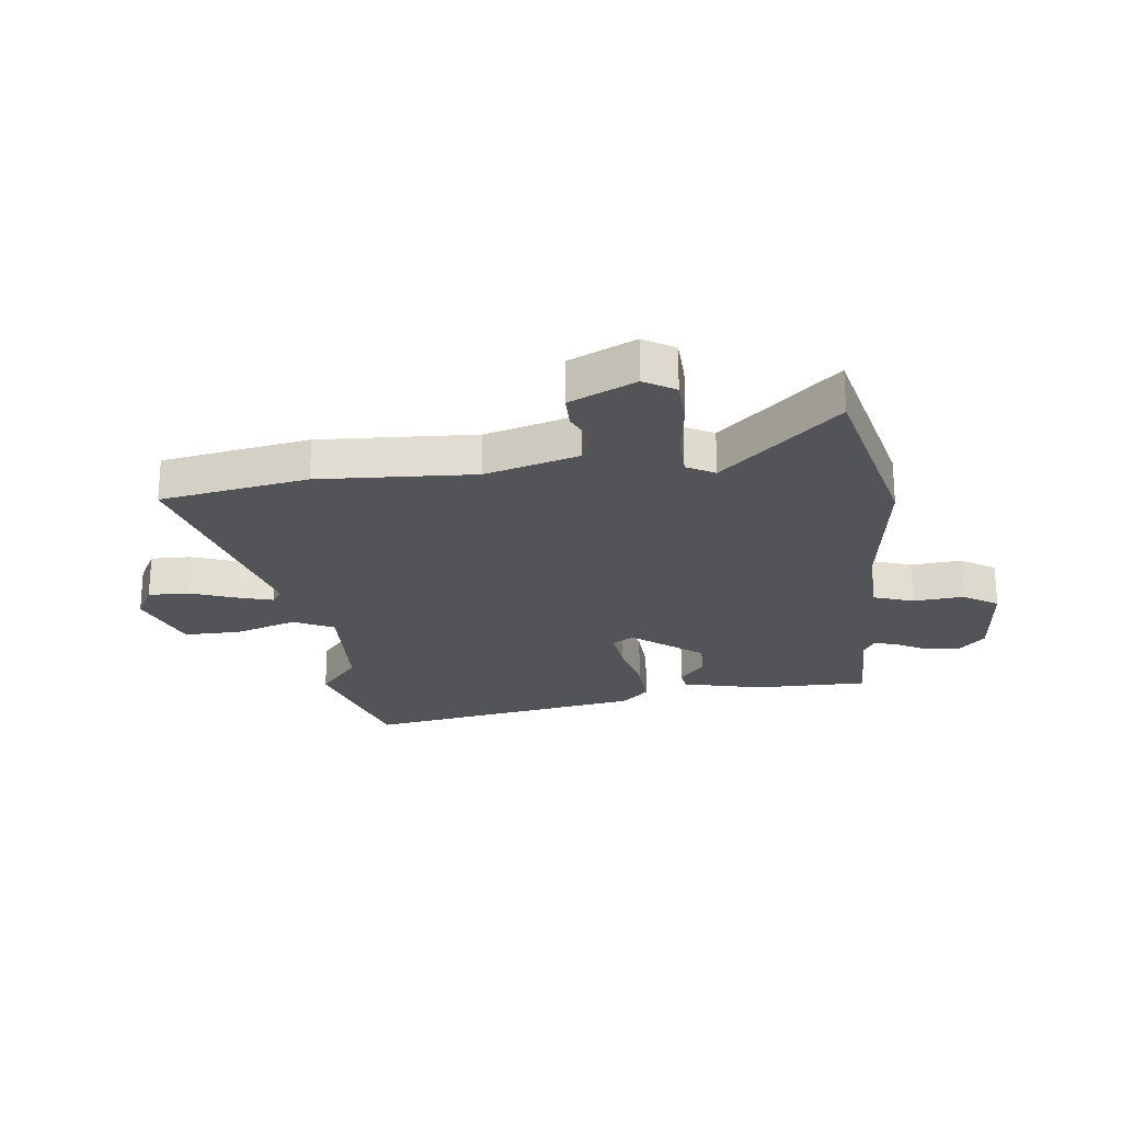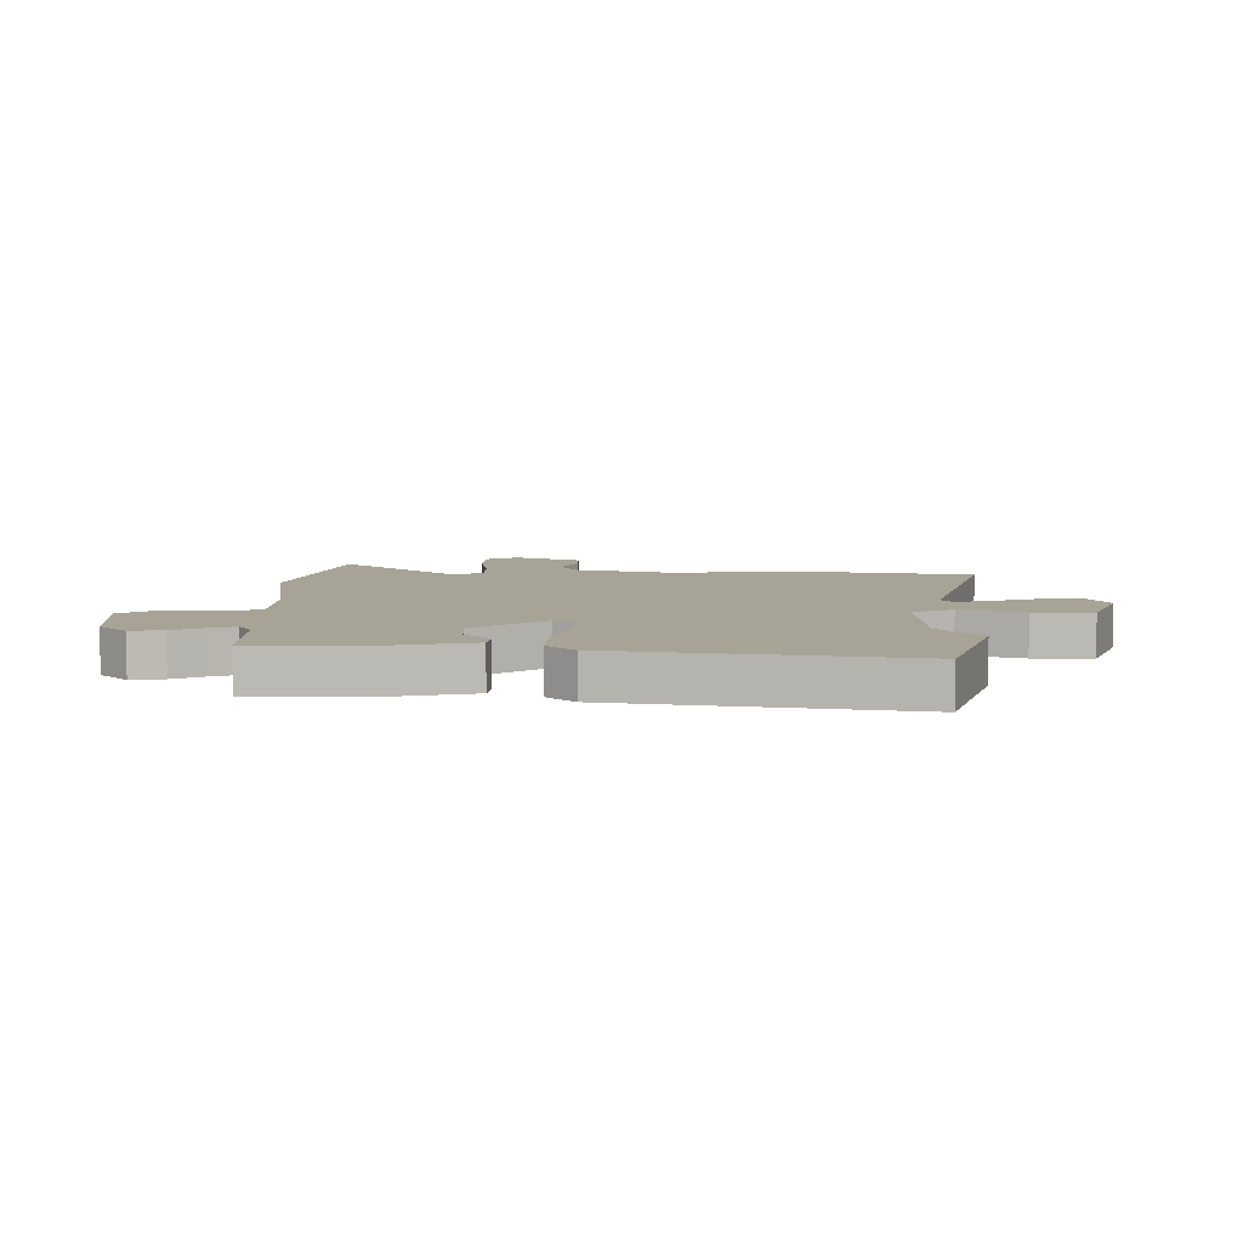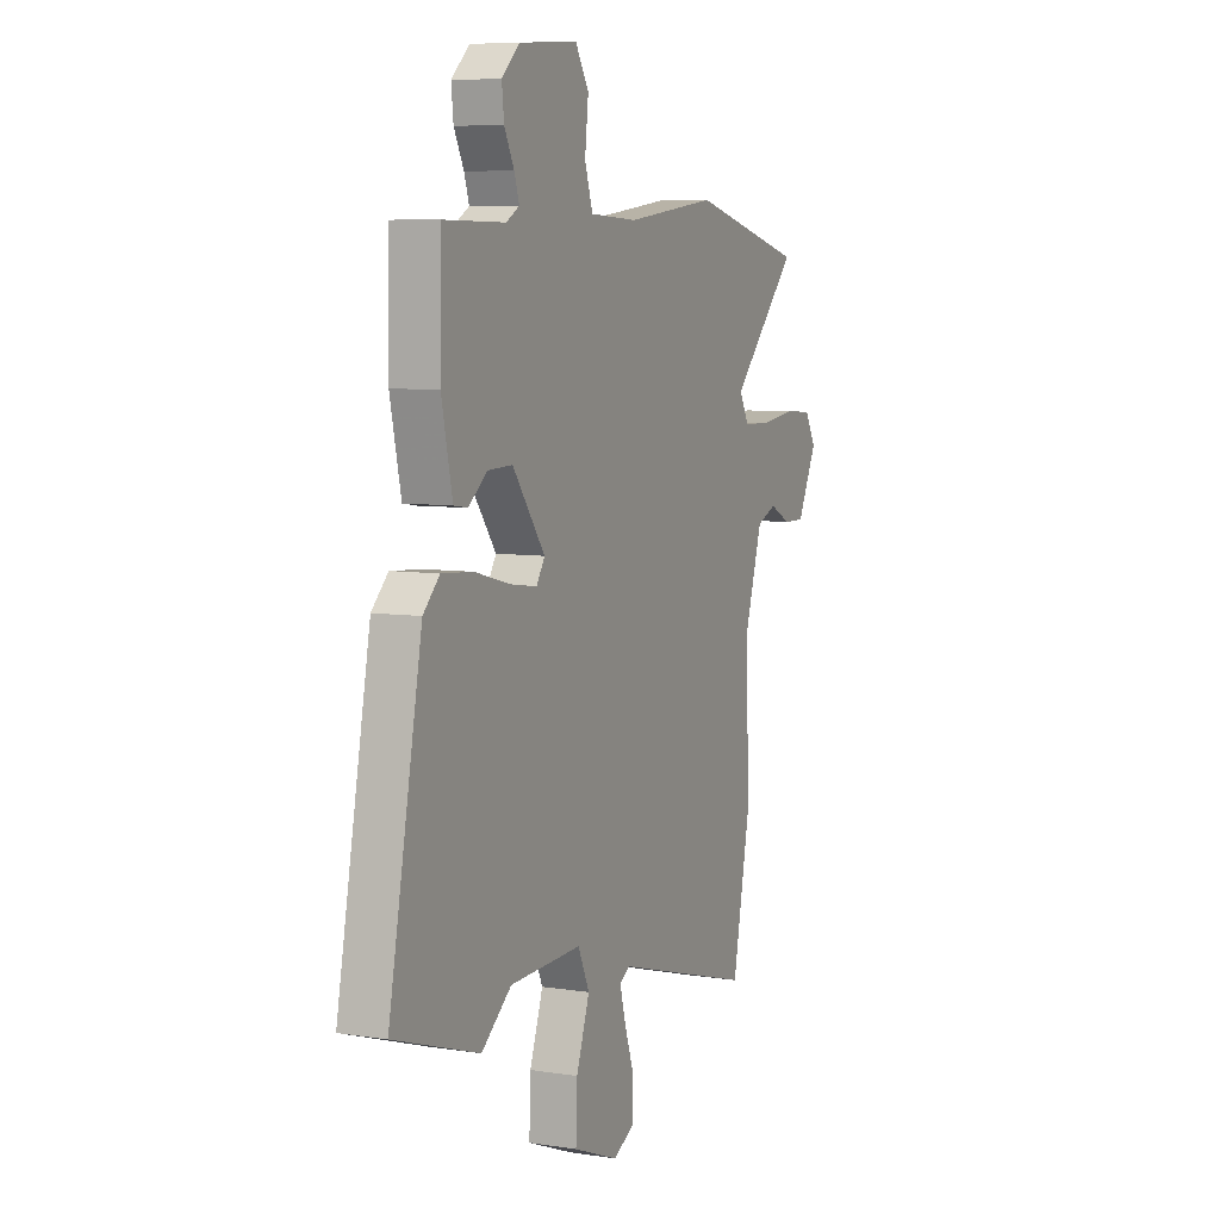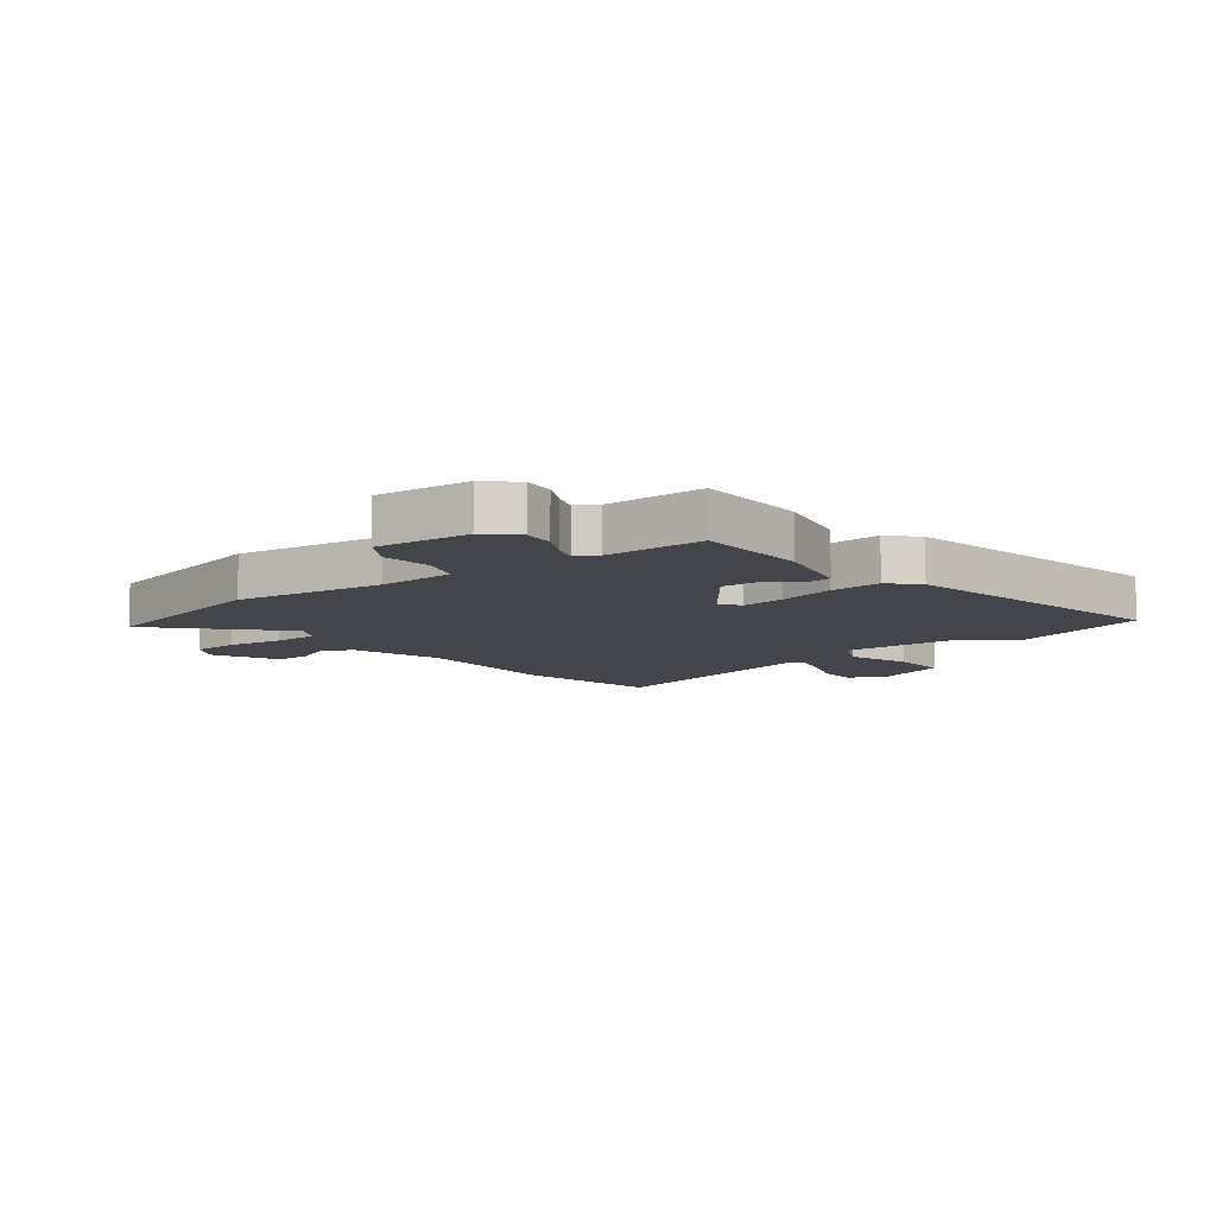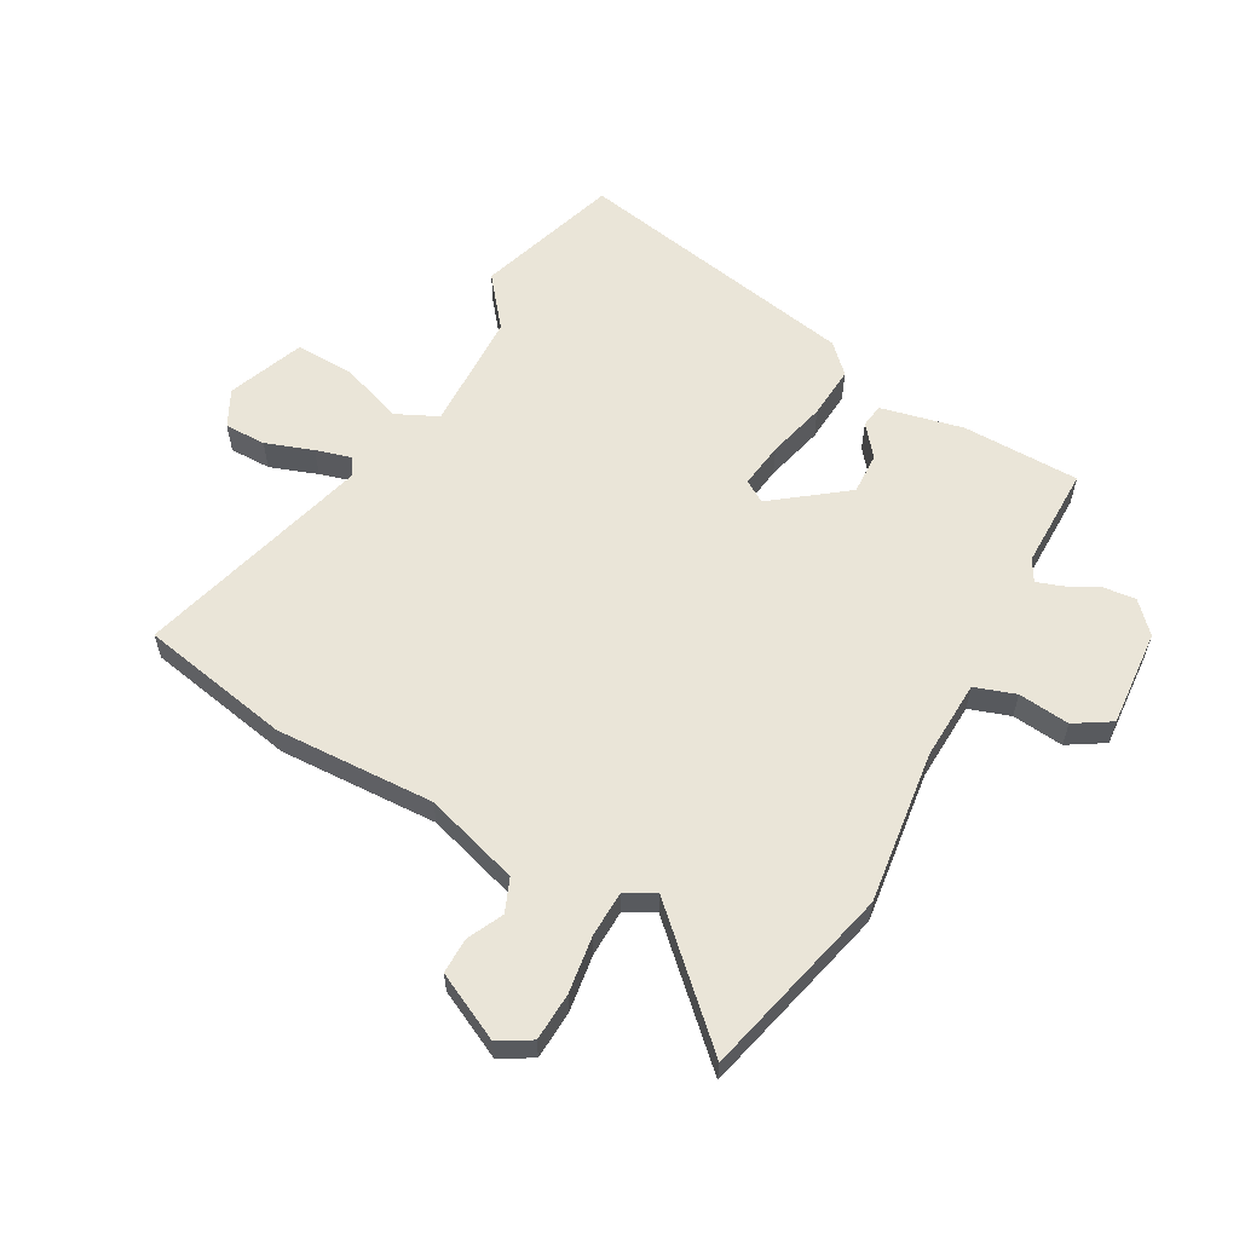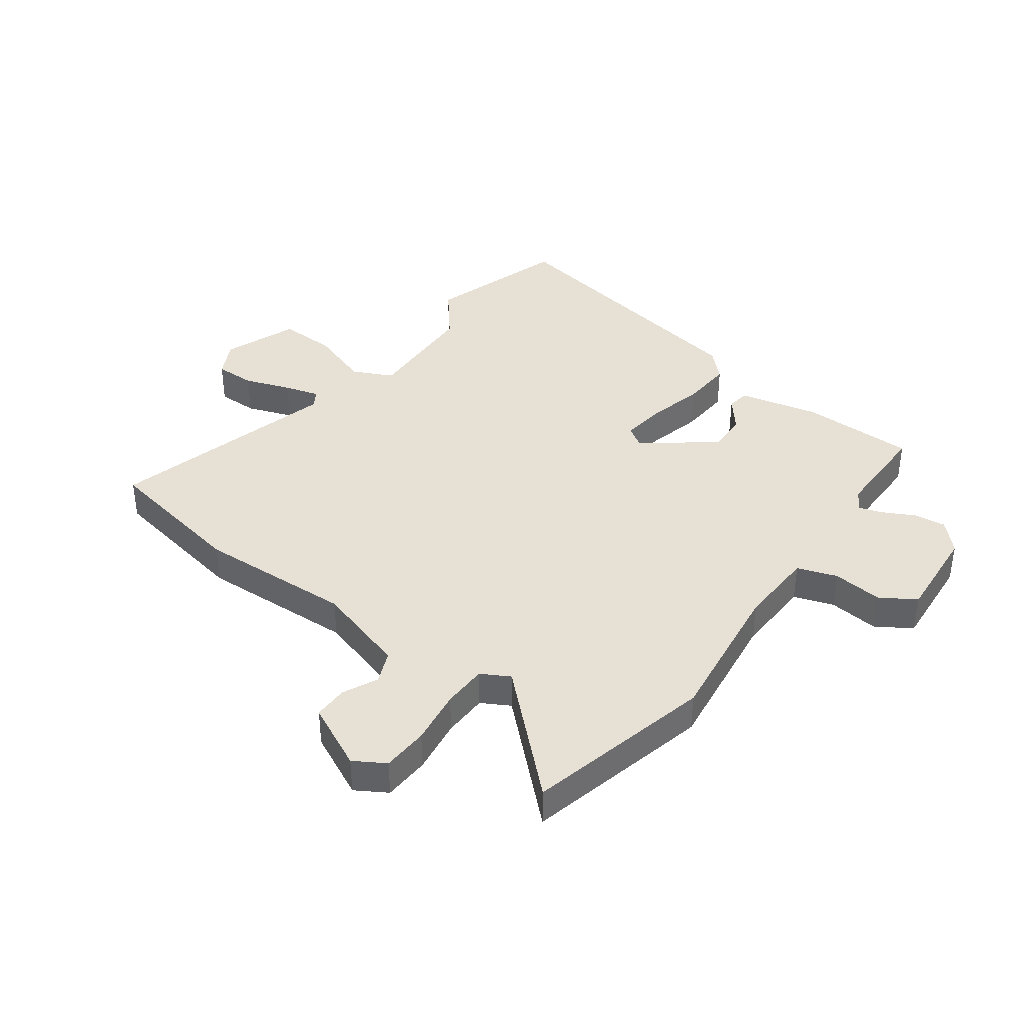
<metadata>
{"format":"obj","ext":"obj","renderer":"f3d","projection":"perspective","resolution":1024,"background":"white","views":[{"elev":-23.5,"azim":-84.4,"up":"+Y"},{"elev":6.7,"azim":89.4,"up":"+Y"},{"elev":7.1,"azim":114.1,"up":"+Z"},{"elev":-9.2,"azim":37.2,"up":"+Y"},{"elev":59.2,"azim":-61.4,"up":"+Y"},{"elev":39.1,"azim":-54.5,"up":"+Y"}]}
</metadata>
<code>
v 0.487 0.07 0.504
v 0.491 0.07 0.303
v 0.46 0.07 0.162
v 0.42 0.07 0.156
v 0.367 0.07 0.198
v 0.296 0.07 0.2
v 0.203 0.07 0.076
v 0.227 0.07 0.039
v 0.305 0.07 0.05
v 0.405 0.07 0.076
v 0.495 0.07 0.083
v 0.542 0.07 0.037
v 0.637 0.07 -0.455
v 0.392 0.07 -0.535
v 0.306 0.07 -0.467
v 0.1 0.07 -0.462
v 0.067 0.07 -0.533
v 0.105 0.07 -0.64
v 0.109 0.07 -0.741
v -0.021 0.07 -0.792
v -0.084 0.07 -0.76
v -0.084 0.07 -0.689
v -0.056 0.07 -0.608
v -0.039 0.07 -0.546
v -0.068 0.07 -0.528
v -0.472 0.07 -0.642
v -0.523 0.07 -0.384
v -0.514 0.07 -0.111
v -0.565 0.07 0.051
v -0.622 0.07 0.074
v -0.683 0.07 0.044
v -0.744 0.07 0.043
v -0.801 0.07 0.157
v -0.769 0.07 0.212
v -0.687 0.07 0.217
v -0.589 0.07 0.204
v -0.51 0.07 0.207
v -0.483 0.07 0.257
v -0.675 0.07 0.456
v -0.346 0.07 0.539
v -0.084 0.07 0.508
v 0.053 0.07 0.515
v 0.076 0.07 0.585
v 0.066 0.07 0.673
v 0.104 0.07 0.735
v 0.271 0.07 0.724
v 0.322 0.07 0.677
v 0.316 0.07 0.621
v 0.288 0.07 0.566
v 0.274 0.07 0.523
v 0.311 0.07 0.502
v 0.487 0 0.504
v 0.491 0 0.303
v 0.46 0 0.162
v 0.42 0 0.156
v 0.367 0 0.198
v 0.296 0 0.2
v 0.203 0 0.076
v 0.227 0 0.039
v 0.305 0 0.05
v 0.405 0 0.076
v 0.495 0 0.083
v 0.542 0 0.037
v 0.637 0 -0.455
v 0.392 0 -0.535
v 0.306 0 -0.467
v 0.1 0 -0.462
v 0.067 0 -0.533
v 0.105 0 -0.64
v 0.109 0 -0.741
v -0.021 0 -0.792
v -0.084 0 -0.76
v -0.084 0 -0.689
v -0.056 0 -0.608
v -0.039 0 -0.546
v -0.068 0 -0.528
v -0.472 0 -0.642
v -0.523 0 -0.384
v -0.514 0 -0.111
v -0.565 0 0.051
v -0.622 0 0.074
v -0.683 0 0.044
v -0.744 0 0.043
v -0.801 0 0.157
v -0.769 0 0.212
v -0.687 0 0.217
v -0.589 0 0.204
v -0.51 0 0.207
v -0.483 0 0.257
v -0.675 0 0.456
v -0.346 0 0.539
v -0.084 0 0.508
v 0.053 0 0.515
v 0.076 0 0.585
v 0.066 0 0.673
v 0.104 0 0.735
v 0.271 0 0.724
v 0.322 0 0.677
v 0.316 0 0.621
v 0.288 0 0.566
v 0.274 0 0.523
v 0.311 0 0.502
f 46 47 48 49
f 46 49 50
f 43 44 45 46
f 42 43 46 50
f 41 42 50 51
f 38 39 40 41
f 37 38 41 51
f 33 34 35 36
f 33 36 37
f 30 31 32 33
f 29 30 33 37
f 28 29 37 51
f 25 26 27 28
f 24 25 28 51
f 20 21 22 23
f 17 18 19 20
f 17 20 23 24
f 12 13 14 15
f 12 15 16
f 9 10 11 12
f 8 9 12 16
f 7 8 16 17
f 2 3 4 5
f 2 5 6
f 1 2 6
f 51 1 6 7
f 7 17 24
f 7 24 51
f 100 99 98 97
f 101 100 97
f 97 96 95 94
f 101 97 94 93
f 102 101 93 92
f 92 91 90 89
f 102 92 89 88
f 87 86 85 84
f 88 87 84
f 84 83 82 81
f 88 84 81 80
f 102 88 80 79
f 79 78 77 76
f 102 79 76 75
f 74 73 72 71
f 71 70 69 68
f 75 74 71 68
f 66 65 64 63
f 67 66 63
f 63 62 61 60
f 67 63 60 59
f 68 67 59 58
f 56 55 54 53
f 57 56 53
f 57 53 52
f 58 57 52 102
f 75 68 58
f 102 75 58
f 1 52 53 2
f 2 53 54 3
f 3 54 55 4
f 4 55 56 5
f 5 56 57 6
f 6 57 58 7
f 7 58 59 8
f 8 59 60 9
f 9 60 61 10
f 10 61 62 11
f 11 62 63 12
f 12 63 64 13
f 13 64 65 14
f 14 65 66 15
f 15 66 67 16
f 16 67 68 17
f 17 68 69 18
f 18 69 70 19
f 19 70 71 20
f 20 71 72 21
f 21 72 73 22
f 22 73 74 23
f 23 74 75 24
f 24 75 76 25
f 25 76 77 26
f 26 77 78 27
f 27 78 79 28
f 28 79 80 29
f 29 80 81 30
f 30 81 82 31
f 31 82 83 32
f 32 83 84 33
f 33 84 85 34
f 34 85 86 35
f 35 86 87 36
f 36 87 88 37
f 37 88 89 38
f 38 89 90 39
f 39 90 91 40
f 40 91 92 41
f 41 92 93 42
f 42 93 94 43
f 43 94 95 44
f 44 95 96 45
f 45 96 97 46
f 46 97 98 47
f 47 98 99 48
f 48 99 100 49
f 49 100 101 50
f 50 101 102 51
f 51 102 52 1

</code>
